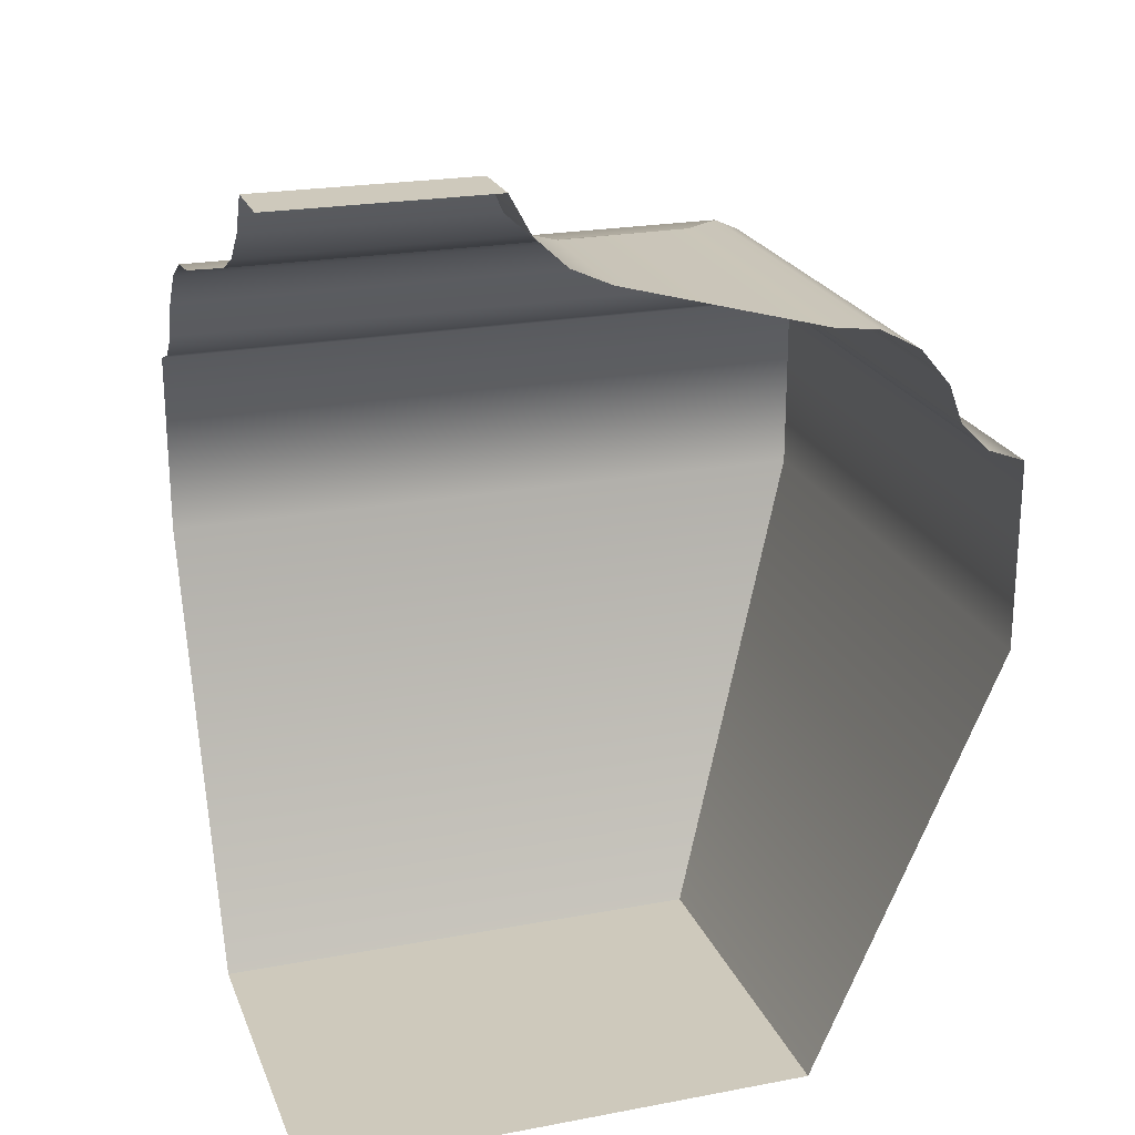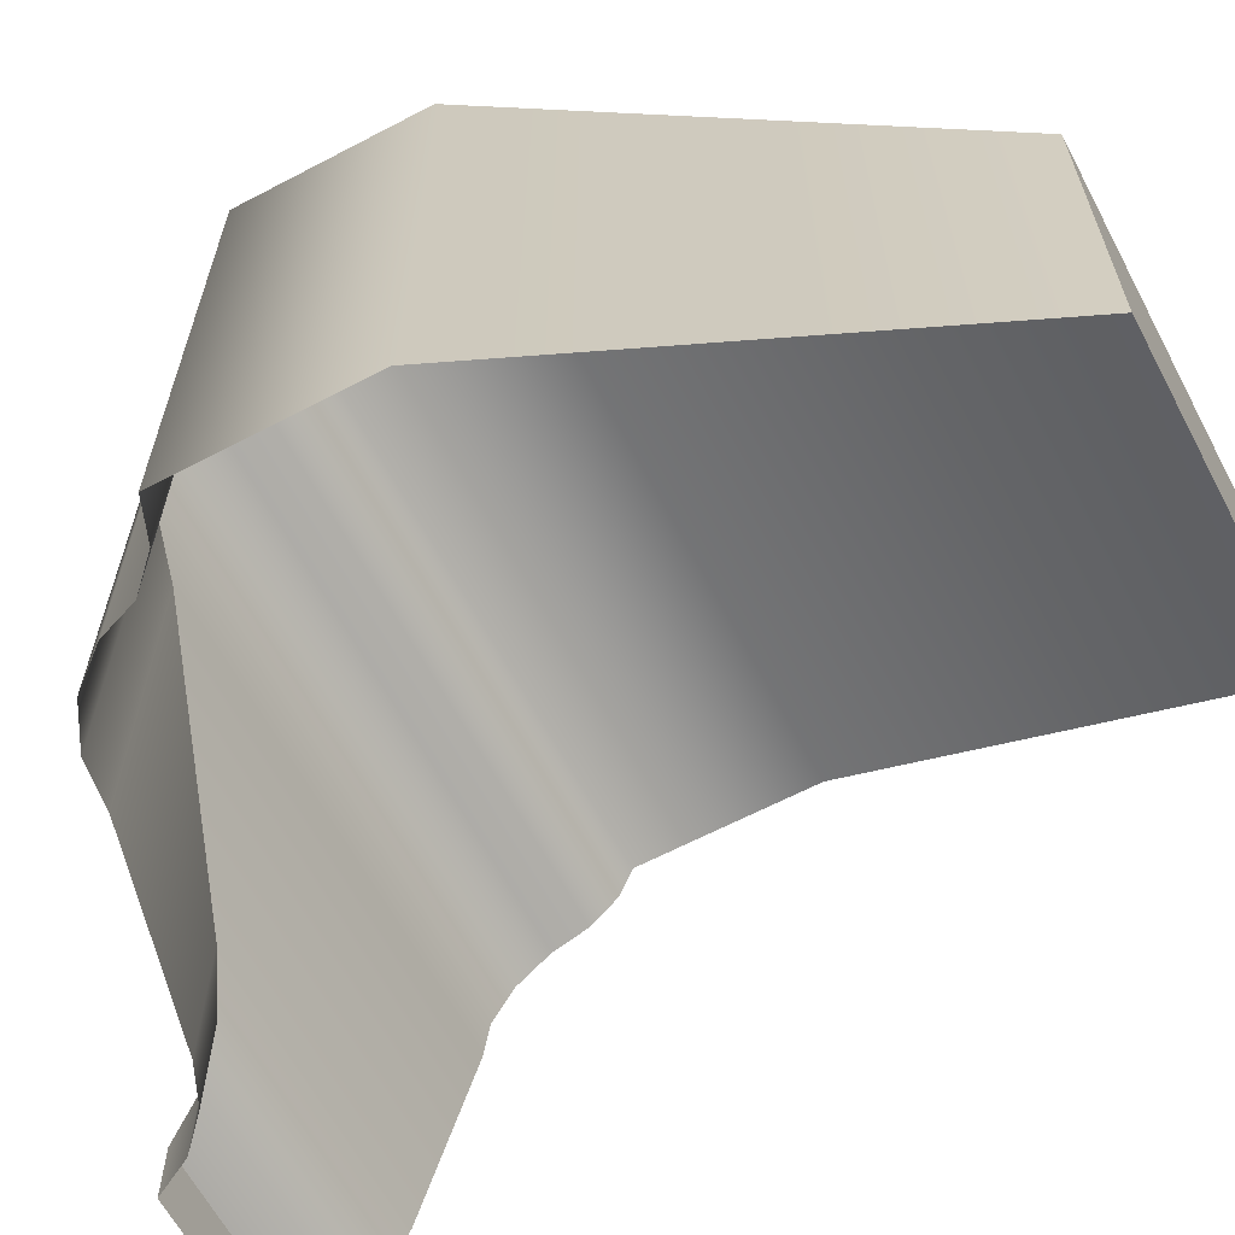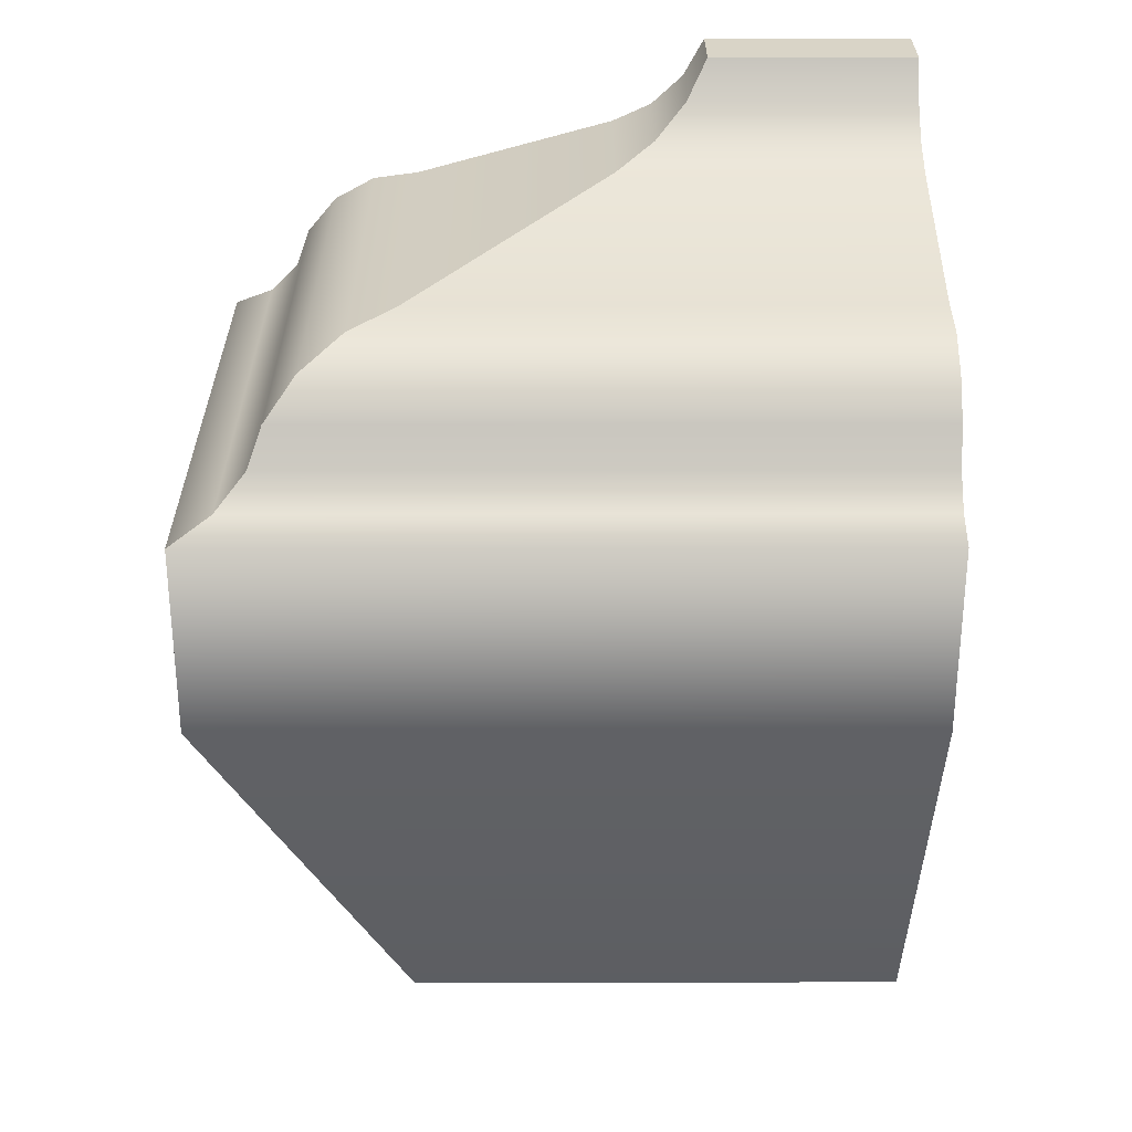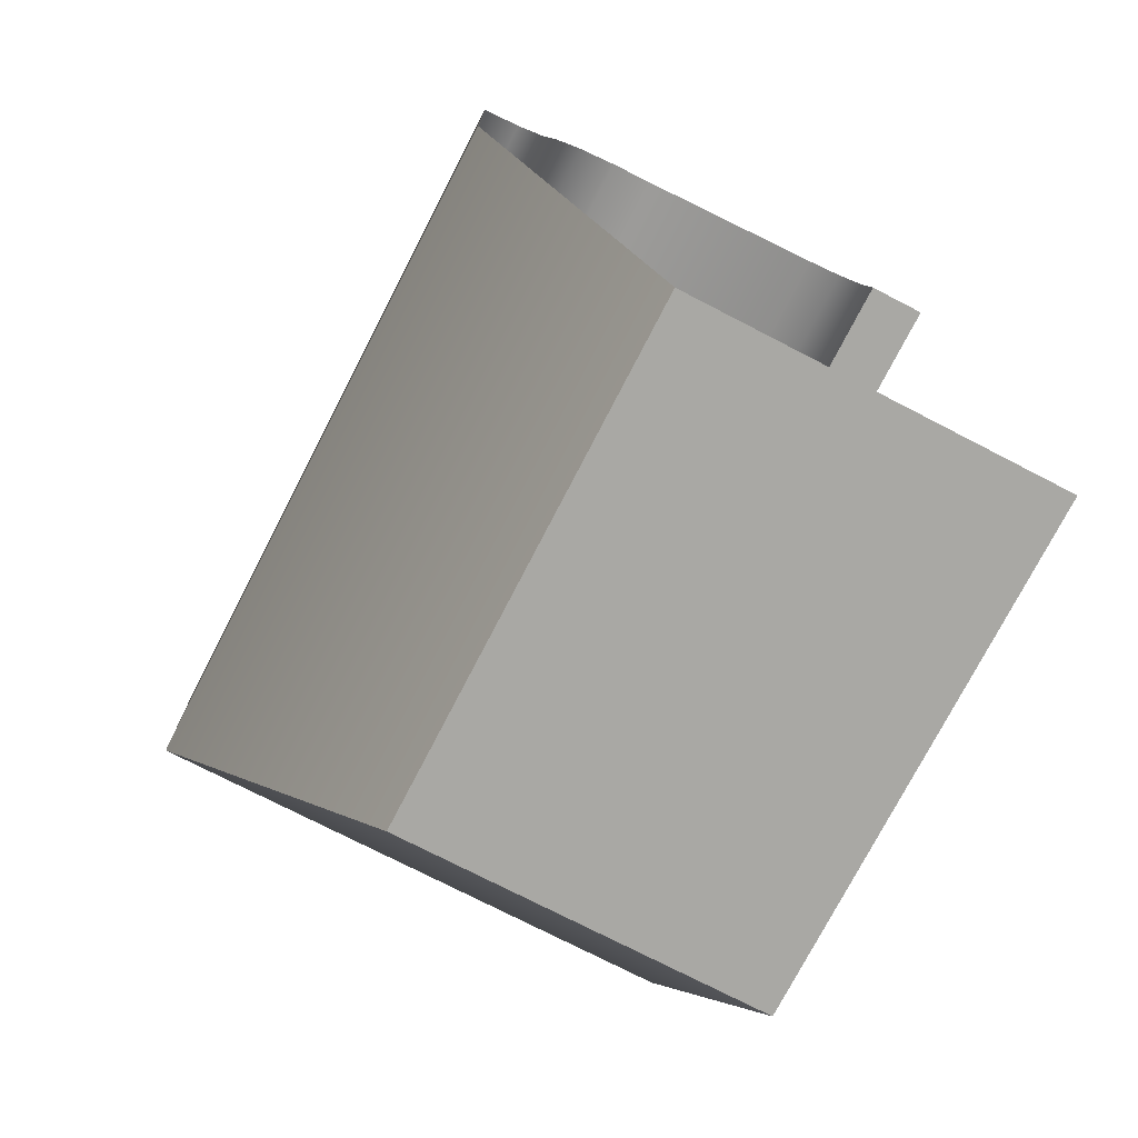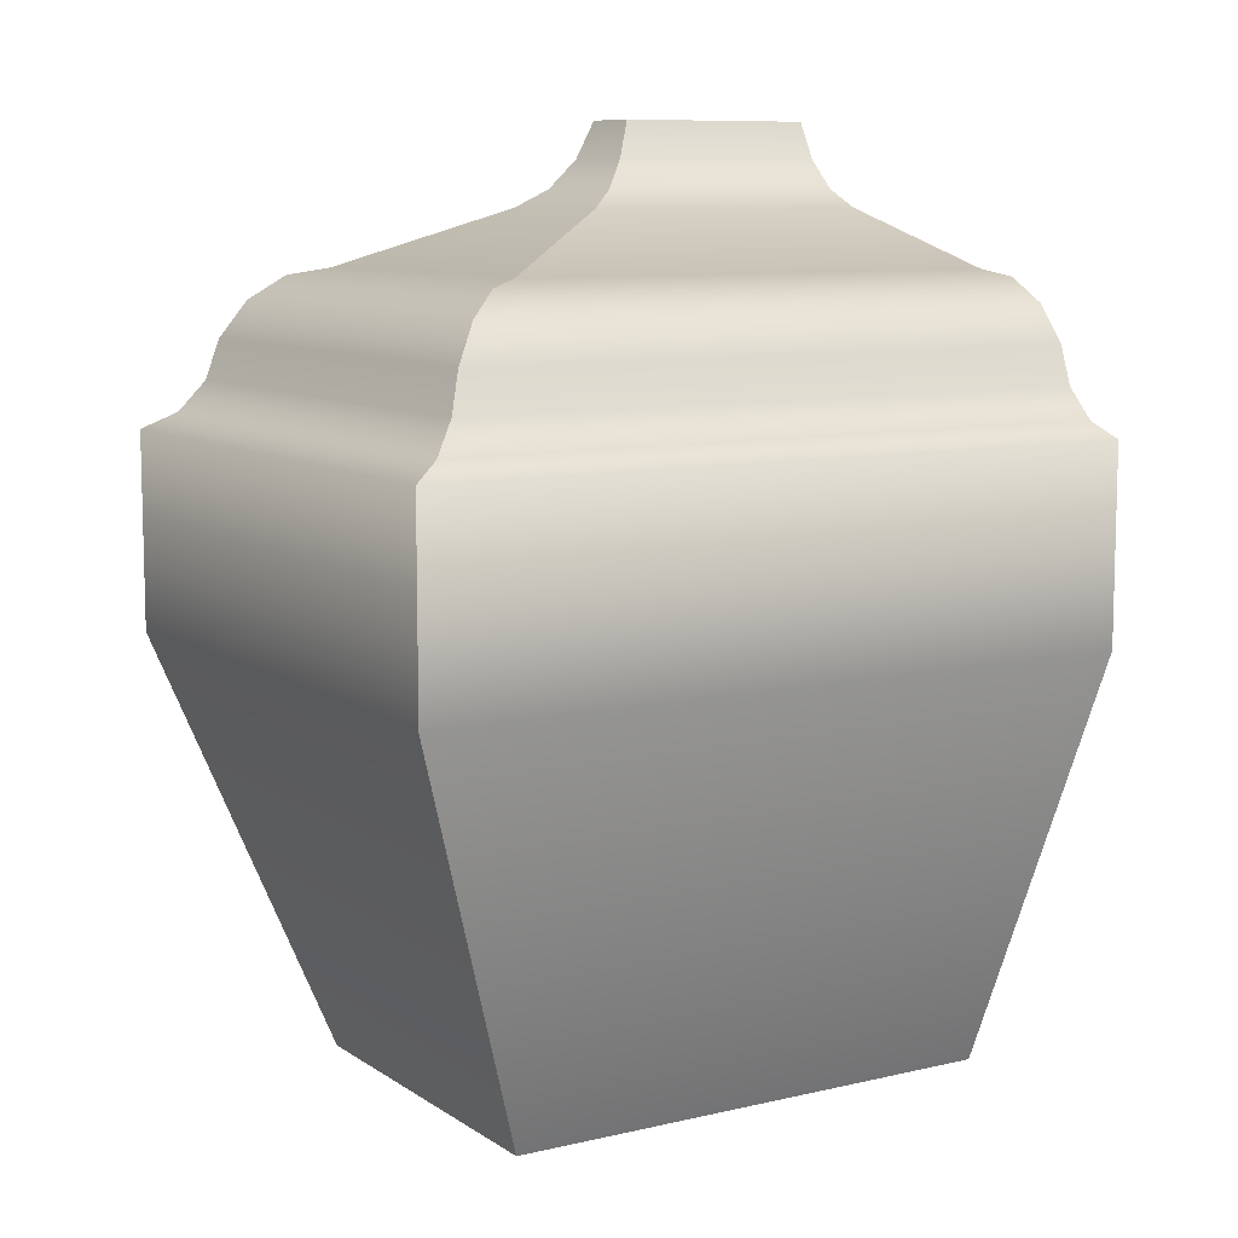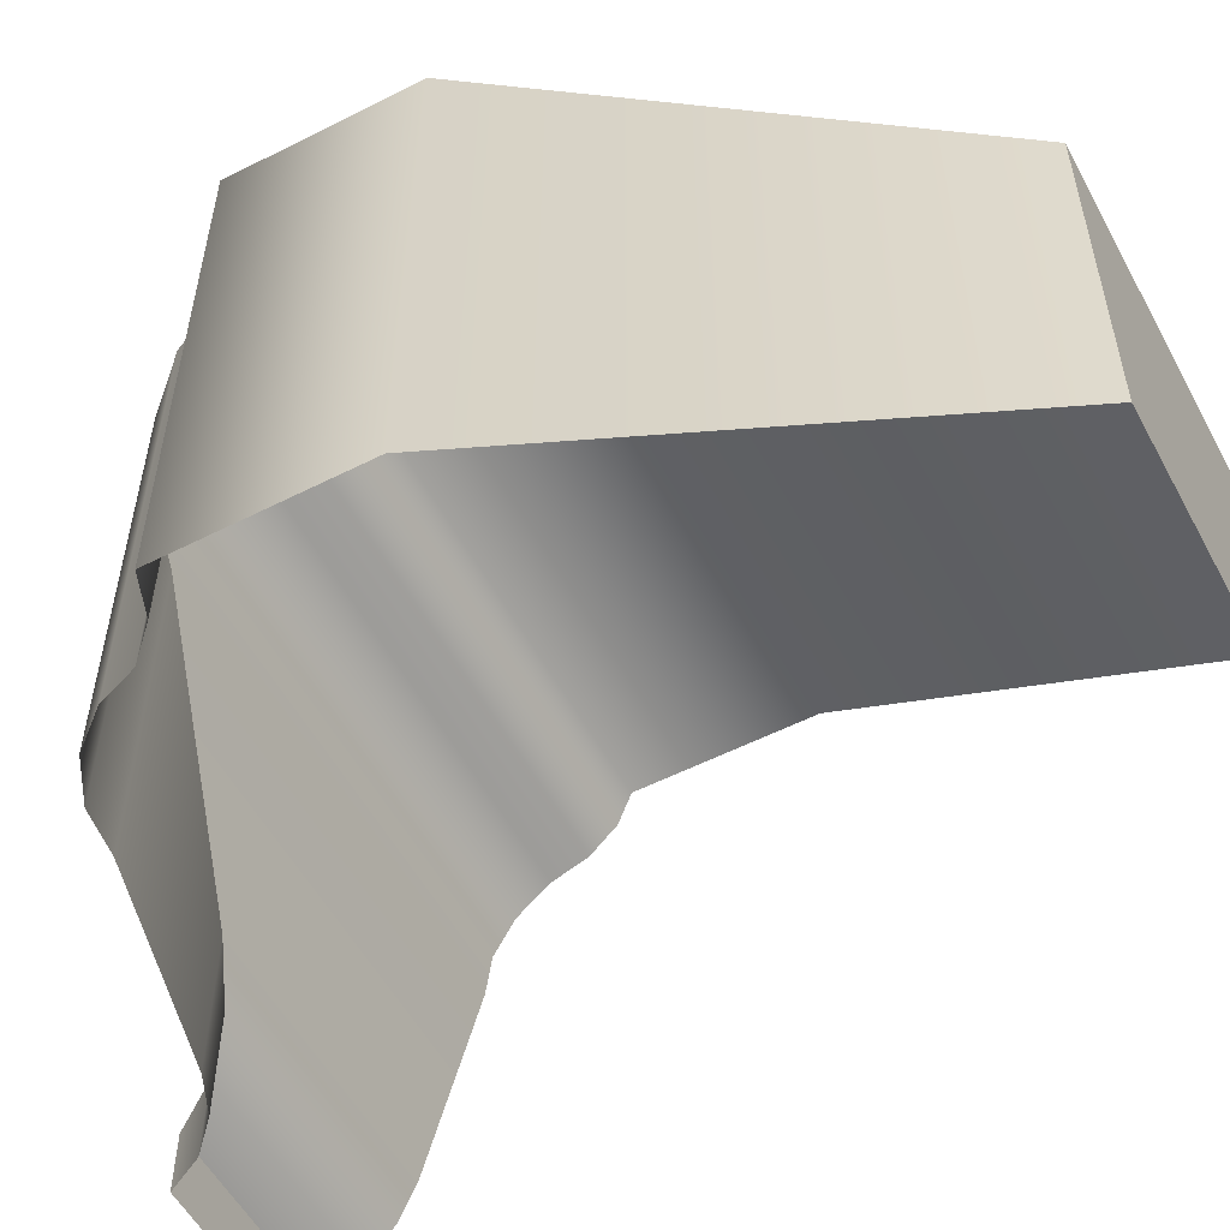
<metadata>
{"format":"obj","ext":"obj","renderer":"f3d","projection":"perspective","resolution":1024,"background":"white","views":[{"elev":22.4,"azim":-18.0,"up":"+Z"},{"elev":-63.5,"azim":117.9,"up":"+Y"},{"elev":28.8,"azim":179.8,"up":"+Z"},{"elev":-74.9,"azim":-117.3,"up":"+Z"},{"elev":9.2,"azim":148.4,"up":"+Z"},{"elev":-55.2,"azim":118.1,"up":"+Y"}]}
</metadata>
<code>
o DF_11_TR2/DF_11_TR/mesh23/mesh23-geometry#mesh23-geometry
v 0.5138 -0.1883 0.3983
v 0.4925 -0.1873 0.397
v 0.4925 -0.1883 0.3983
v 0.5148 -0.1873 0.397
v 0.4925 -0.1898 0.3991
v 0.5148 -0.2044 0.397
v 0.4925 -0.1868 0.3956
v 0.5123 -0.1898 0.3991
v 0.5138 -0.2044 0.3983
v 0.5153 -0.2044 0.3956
v 0.5153 -0.1868 0.3956
v 0.4925 -0.1915 0.3993
v 0.5123 -0.2044 0.3991
v 0.4925 -0.1857 0.3946
v 0.5106 -0.1915 0.3993
v 0.5106 -0.2044 0.3993
v 0.5164 -0.2044 0.3946
v 0.5164 -0.1857 0.3946
v 0.4925 -0.1988 0.4013
v 0.5177 -0.1844 0.3941
v 0.5034 -0.1988 0.4013
v 0.5034 -0.2044 0.4013
v 0.4925 -0.1844 0.3941
v 0.4925 -0.2002 0.4019
v 0.5177 -0.2044 0.3941
v 0.4925 -0.1844 0.3872
v 0.5019 -0.2002 0.4019
v 0.5019 -0.2044 0.4019
v 0.5177 -0.2044 0.3872
v 0.5177 -0.1844 0.3872
v 0.4925 -0.2013 0.403
v 0.4925 -0.1912 0.3715
v 0.5008 -0.2013 0.403
v 0.5008 -0.2044 0.403
v 0.5109 -0.2044 0.3715
v 0.5109 -0.1912 0.3715
v 0.5 -0.2021 0.4044
v 0.4925 -0.2021 0.4044
v 0.4925 -0.2044 0.3715
v 0.4925 -0.2044 0.4044
v 0.5 -0.2044 0.4044
f 1 2 3
f 2 1 4
f 5 1 3
f 1 6 4
f 4 7 2
f 1 5 8
f 6 1 9
f 10 4 6
f 7 4 11
f 12 8 5
f 13 1 8
f 1 13 9
f 4 10 11
f 11 14 7
f 8 12 15
f 8 16 13
f 17 11 10
f 14 11 18
f 19 15 12
f 16 8 15
f 11 17 18
f 20 14 18
f 15 19 21
f 15 22 16
f 17 20 18
f 14 20 23
f 24 21 19
f 22 15 21
f 20 17 25
f 20 26 23
f 21 24 27
f 21 28 22
f 29 20 25
f 26 20 30
f 31 27 24
f 28 21 27
f 20 29 30
f 30 32 26
f 27 31 33
f 27 34 28
f 35 30 29
f 32 30 36
f 31 37 33
f 34 27 33
f 30 35 36
f 35 32 36
f 37 31 38
f 37 34 33
f 32 35 39
f 40 37 38
f 34 37 41
f 37 40 41
f 3 2 1
f 4 1 2
f 3 1 5
f 4 6 1
f 2 7 4
f 8 5 1
f 9 1 6
f 6 4 10
f 11 4 7
f 5 8 12
f 8 1 13
f 9 13 1
f 11 10 4
f 7 14 11
f 15 12 8
f 13 16 8
f 10 11 17
f 18 11 14
f 12 15 19
f 15 8 16
f 18 17 11
f 18 14 20
f 21 19 15
f 16 22 15
f 18 20 17
f 23 20 14
f 19 21 24
f 21 15 22
f 25 17 20
f 23 26 20
f 27 24 21
f 22 28 21
f 25 20 29
f 30 20 26
f 24 27 31
f 27 21 28
f 30 29 20
f 26 32 30
f 33 31 27
f 28 34 27
f 29 30 35
f 36 30 32
f 33 37 31
f 33 27 34
f 36 35 30
f 36 32 35
f 38 31 37
f 33 34 37
f 39 35 32
f 38 37 40
f 41 37 34
f 41 40 37

</code>
